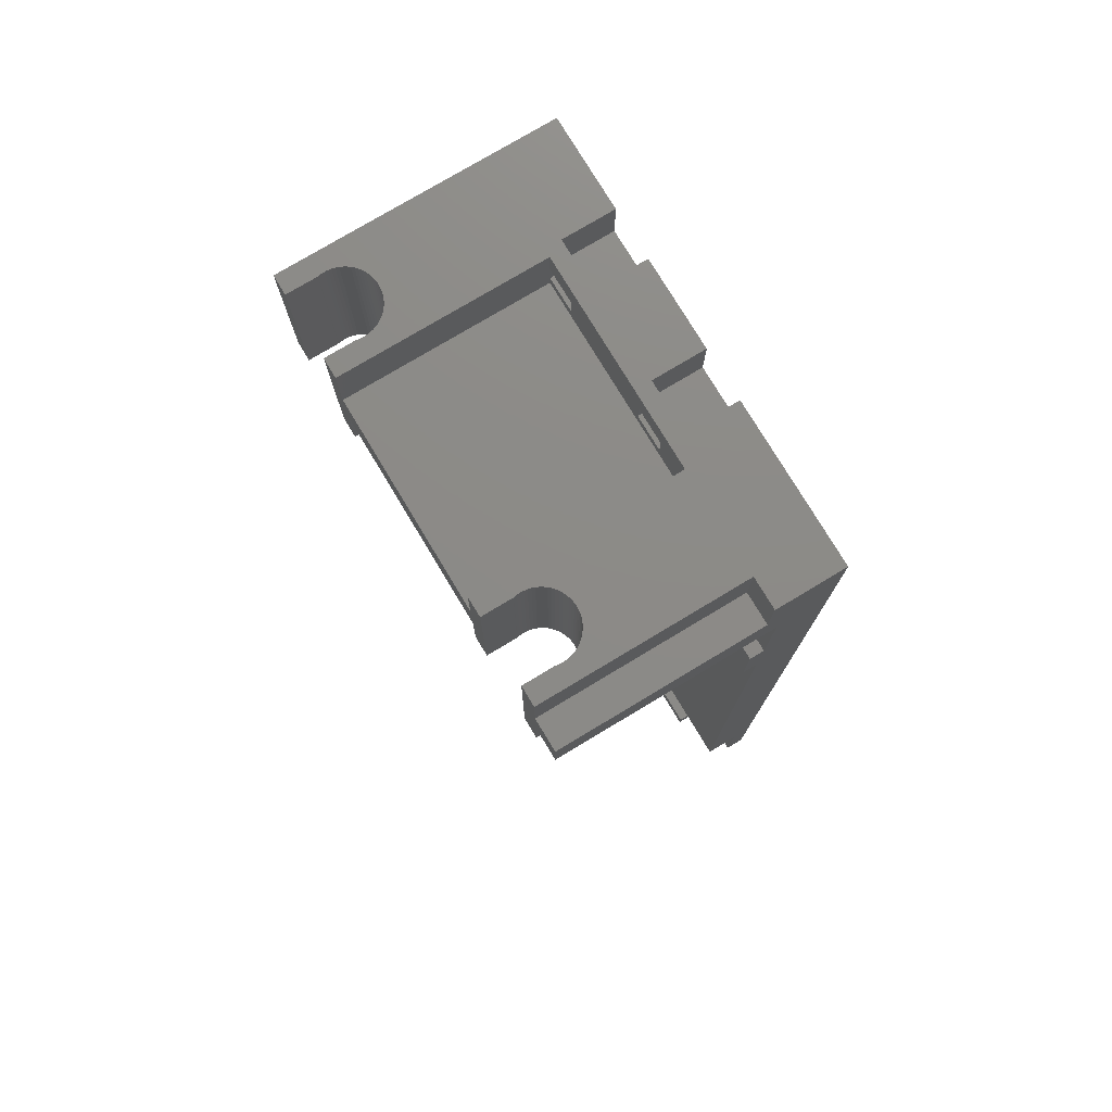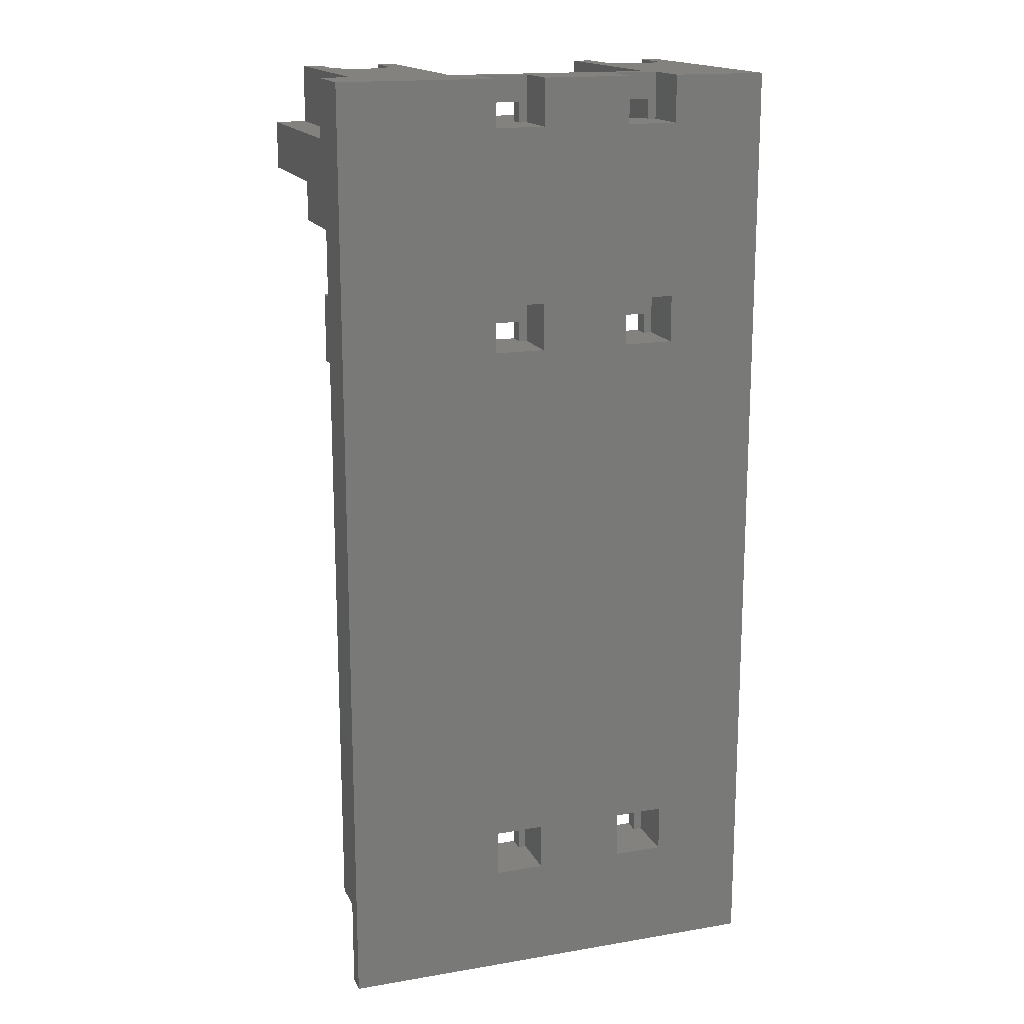
<metadata>
{"format":"stl","ext":"stl","renderer":"f3d","projection":"perspective","resolution":1024,"background":"white","views":[{"elev":76.8,"azim":59.0,"up":"+Y"},{"elev":16.5,"azim":161.0,"up":"+Y"}]}
</metadata>
<code>
# stl→obj: 384 verts, 788 faces
v -2.725 95 0
v -2.725 78 5.5
v -2.725 95 27.62
v -2.725 73.1 5.5
v -2.725 66.1 5.5
v -2.725 73.1 7
v -2.725 -4 0
v -2.725 -4 5.5
v -2.725 78 27.62
v -2.725 66.1 7
v 0 66.1 5.5
v -2.5 5.5 5.5
v 0 5.5 5.5
v -2.5 -2 5.5
v 5.05 -4 5.5
v 5.05 -2 5.5
v 34.5 53 5.5
v 43 66.1 5.5
v 34.5 60 5.5
v 33.55 66.1 5.5
v 33.55 60 5.5
v 43 5.5 5.5
v 33.55 5.5 5.5
v 33.55 53 5.5
v 4.275 6 5.5
v 11.05 5.5 5.5
v 29.27 6 5.5
v 1.55 53 5.5
v 4.275 13.9 5.5
v 2.5 53 5.5
v 1.55 5.5 5.5
v 29.27 13.9 5.5
v 32 5.5 5.5
v 32 66.1 5.5
v 29.5 5.5 5.5
v 2.5 60 5.5
v 1.55 66.1 5.5
v 1.55 60 5.5
v 29.5 -2 5.5
v 37.05 -4 5.5
v 37.05 -2 5.5
v 11.05 -4 5.5
v 29.27 84 5.5
v 7.775 84 5.5
v 29.27 78 5.5
v 39.77 78 5.5
v 43 84 5.5
v 39.77 84 5.5
v 43 73.1 5.5
v 7.775 78 5.5
v 43 73.1 7
v 43 66.1 7
v 43 89 27.62
v 43 84 27.62
v 43 89 7
v 43 95 0
v 43 95 7
v 43 5.5 2
v 43 -4 0
v 43 -4 2
v 21.4 95 0
v 12.15 95 5.35
v 21.4 95 5.35
v 12.15 95 0
v 39.77 95 7
v 26.6 95 0
v 29.27 95 7
v 26.6 95 5.35
v 7.775 95 27.62
v 5.775 95 24.52
v 5.775 95 27.62
v 5.786 95 24.47
v 5.834 95 24.15
v 5.85 95 23.82
v 5.834 95 23.5
v 5.786 95 23.18
v 5.707 95 22.86
v 7.775 95 7
v 2.851 95 20.52
v 2.525 95 20.5
v 3.174 95 20.56
v 3.49 95 20.64
v 3.797 95 20.75
v 4.092 95 20.89
v 4.372 95 21.06
v 4.634 95 21.25
v 4.876 95 21.47
v 5.095 95 21.72
v 5.29 95 21.98
v 5.457 95 22.26
v 5.597 95 22.55
v 39.77 95 27.62
v 37.77 95 24.52
v 37.77 95 27.62
v 37.79 95 24.47
v 37.83 95 24.15
v 37.85 95 23.82
v 37.83 95 23.5
v 37.79 95 23.18
v 37.71 95 22.86
v 34.85 95 20.52
v 34.52 95 20.5
v 35.17 95 20.56
v 35.49 95 20.64
v 35.8 95 20.75
v 36.09 95 20.89
v 36.37 95 21.06
v 36.63 95 21.25
v 36.88 95 21.47
v 37.1 95 21.72
v 37.29 95 21.98
v 37.46 95 22.26
v 37.6 95 22.55
v 31.27 95 24.52
v 29.27 95 27.62
v 31.27 95 27.62
v 31.26 95 24.47
v 31.22 95 24.15
v 31.2 95 23.82
v 31.22 95 23.5
v 31.26 95 23.18
v 31.34 95 22.86
v 31.45 95 22.55
v 34.2 95 20.52
v 33.88 95 20.56
v 33.56 95 20.64
v 33.25 95 20.75
v 32.96 95 20.89
v 32.68 95 21.06
v 32.42 95 21.25
v 32.17 95 21.47
v 31.95 95 21.72
v 31.76 95 21.98
v 31.59 95 22.26
v -0.725 95 24.52
v -0.725 95 27.62
v -0.7361 95 24.47
v -0.784 95 24.15
v -0.8 95 23.82
v -0.784 95 23.5
v -0.7361 95 23.18
v -0.6568 95 22.86
v -0.5469 95 22.55
v 2.199 95 20.52
v 1.876 95 20.56
v 1.56 95 20.64
v 6.95 95 5.35
v 1.253 95 20.75
v 0.9576 95 20.89
v 0.6777 95 21.06
v 0.4156 95 21.25
v 0.1739 95 21.47
v -0.04526 95 21.72
v -0.2396 95 21.98
v -0.4074 95 22.26
v 6.95 95 0
v 6.95 72.05 0
v 12.15 90.15 0
v 12.15 72.05 0
v 6.95 90.15 0
v 6.95 12.45 0
v 12.15 67.15 0
v 12.15 12.45 0
v 6.95 67.15 0
v 21.4 72.05 0
v 26.6 90.15 0
v 26.6 72.05 0
v 21.4 90.15 0
v 21.4 12.45 0
v 26.6 67.15 0
v 26.6 12.45 0
v 21.4 67.15 0
v 26.6 7.55 0
v 21.4 7.55 0
v 12.15 7.55 0
v 6.95 7.55 0
v 5.05 -4 2
v 11.05 -4 2
v 37.05 -4 2
v 4.275 13.9 7
v 4.275 6 7
v 29.27 13.9 7
v 25.75 9.65 7
v 29.27 6 7
v 22.25 9.65 7
v 11.3 9.65 7
v 22.25 7.55 7
v 7.8 9.65 7
v 25.75 7.55 7
v 11.3 7.55 7
v 7.8 7.55 7
v 33.55 70 7
v 32 70 7
v 25.75 67.15 7
v 25.75 69.25 7
v 22.25 69.25 7
v 11.3 69.25 7
v 22.25 67.15 7
v 7.8 69.25 7
v 1.55 70 7
v 7.8 67.15 7
v 0 70 7
v 0 66.1 7
v 33.55 66.1 7
v 32 66.1 7
v 11.3 67.15 7
v 1.55 66.1 7
v 39.77 89 7
v 25.75 92.25 7
v 29.27 89 7
v 22.25 92.25 7
v 11.3 92.25 7
v 22.25 90.15 7
v 7.775 89 7
v 7.8 92.25 7
v 25.75 90.15 7
v 11.3 90.15 7
v 7.8 90.15 7
v 39.77 89 27.62
v 39.77 84 27.62
v 37.77 78 27.62
v 39.77 78 27.62
v 7.775 89 27.62
v 7.775 84 27.62
v 5.775 78 27.62
v 7.775 78 27.62
v 29.27 84 27.62
v 29.27 89 27.62
v 31.27 78 27.62
v 29.27 78 27.62
v -0.725 78 27.62
v -0.725 78 24.52
v -0.7361 78 24.47
v -0.784 78 24.15
v -0.8 78 23.82
v -0.784 78 23.5
v -0.7361 78 23.18
v -0.6568 78 22.86
v 2.199 78 20.52
v 2.525 78 20.5
v 1.876 78 20.56
v 1.56 78 20.64
v 1.253 78 20.75
v 0.9576 78 20.89
v 0.6777 78 21.06
v 0.4156 78 21.25
v 0.1739 78 21.47
v -0.04526 78 21.72
v -0.2396 78 21.98
v -0.4074 78 22.26
v -0.5469 78 22.55
v 5.775 78 24.52
v 5.786 78 24.47
v 5.834 78 24.15
v 5.85 78 23.82
v 5.834 78 23.5
v 5.786 78 23.18
v 5.707 78 22.86
v 5.597 78 22.55
v 2.851 78 20.52
v 3.174 78 20.56
v 3.49 78 20.64
v 3.797 78 20.75
v 4.092 78 20.89
v 4.372 78 21.06
v 4.634 78 21.25
v 4.876 78 21.47
v 5.095 78 21.72
v 5.29 78 21.98
v 5.457 78 22.26
v 31.27 78 24.52
v 31.26 78 24.47
v 31.22 78 24.15
v 31.2 78 23.82
v 31.22 78 23.5
v 31.26 78 23.18
v 31.34 78 22.86
v 34.2 78 20.52
v 34.52 78 20.5
v 33.88 78 20.56
v 33.56 78 20.64
v 33.25 78 20.75
v 32.96 78 20.89
v 32.68 78 21.06
v 32.42 78 21.25
v 32.17 78 21.47
v 31.95 78 21.72
v 31.76 78 21.98
v 31.59 78 22.26
v 31.45 78 22.55
v 37.77 78 24.52
v 37.79 78 24.47
v 37.83 78 24.15
v 37.85 78 23.82
v 37.83 78 23.5
v 37.79 78 23.18
v 37.71 78 22.86
v 37.6 78 22.55
v 34.85 78 20.52
v 35.17 78 20.56
v 35.49 78 20.64
v 35.8 78 20.75
v 36.09 78 20.89
v 36.37 78 21.06
v 36.63 78 21.25
v 36.88 78 21.47
v 37.1 78 21.72
v 37.29 78 21.98
v 37.46 78 22.26
v 0 70 6.5
v 0 70.05 2
v 0 70.05 6.5
v 0 5.5 2
v 1.55 70.05 6.5
v 1.55 70 6.5
v 1.55 70.05 2
v 1.55 60 2
v 1.55 5.5 2
v 1.55 53 2
v 2.5 53 2
v 2.5 60 2
v 11.05 5.5 2
v 5.05 -2 2
v -2.5 -2 2
v -2.5 5.5 2
v 32 70 6.5
v 32 70.05 2
v 32 70.05 6.5
v 32 5.5 2
v 33.55 70.05 6.5
v 33.55 70 6.5
v 33.55 70.05 2
v 33.55 60 2
v 33.55 5.5 2
v 33.55 53 2
v 34.5 53 2
v 34.5 60 2
v 37.05 -2 2
v 29.5 -2 2
v 29.5 5.5 2
v 6.95 7.55 5.35
v 6.95 12.45 5.35
v 7.8 7.55 5.35
v 7.8 9.65 5.35
v 11.3 9.65 5.35
v 12.15 7.55 5.35
v 11.3 7.55 5.35
v 12.15 12.45 5.35
v 6.95 67.15 5.35
v 6.95 72.05 5.35
v 7.8 67.15 5.35
v 7.8 69.25 5.35
v 11.3 69.25 5.35
v 12.15 67.15 5.35
v 11.3 67.15 5.35
v 12.15 72.05 5.35
v 6.95 90.15 5.35
v 7.8 90.15 5.35
v 7.8 92.25 5.35
v 11.3 92.25 5.35
v 12.15 90.15 5.35
v 11.3 90.15 5.35
v 21.4 7.55 5.35
v 21.4 12.45 5.35
v 22.25 7.55 5.35
v 22.25 9.65 5.35
v 25.75 9.65 5.35
v 26.6 7.55 5.35
v 25.75 7.55 5.35
v 26.6 12.45 5.35
v 21.4 67.15 5.35
v 21.4 72.05 5.35
v 22.25 67.15 5.35
v 22.25 69.25 5.35
v 25.75 69.25 5.35
v 26.6 67.15 5.35
v 25.75 67.15 5.35
v 26.6 72.05 5.35
v 21.4 90.15 5.35
v 22.25 90.15 5.35
v 22.25 92.25 5.35
v 25.75 92.25 5.35
v 26.6 90.15 5.35
v 25.75 90.15 5.35
f 1 2 3
f 1 4 2
f 4 5 6
f 1 5 4
f 7 5 1
f 5 7 8
f 3 2 9
f 6 5 10
f 11 12 13
f 8 12 5
f 5 12 11
f 14 15 16
f 14 8 15
f 12 8 14
f 17 18 19
f 20 19 18
f 19 20 21
f 18 17 22
f 23 17 24
f 17 23 22
f 25 26 27
f 28 29 30
f 31 29 28
f 25 31 26
f 29 31 25
f 32 33 34
f 33 27 35
f 27 33 32
f 30 34 36
f 32 30 29
f 34 30 32
f 37 36 34
f 36 37 38
f 39 40 41
f 35 27 39
f 26 39 27
f 39 42 40
f 42 39 26
f 43 44 45
f 46 47 48
f 47 46 49
f 45 49 46
f 50 45 44
f 4 45 50
f 4 50 2
f 45 4 49
f 51 52 49
f 53 54 55
f 55 56 57
f 47 55 54
f 47 56 55
f 49 56 47
f 18 49 52
f 49 18 56
f 58 18 22
f 18 58 56
f 59 58 60
f 58 59 56
f 61 62 63
f 62 61 64
f 56 65 57
f 66 65 56
f 63 67 68
f 65 66 67
f 67 66 68
f 69 70 71
f 69 72 70
f 69 73 72
f 69 74 73
f 69 75 74
f 69 76 75
f 69 77 76
f 78 77 69
f 79 78 80
f 81 78 79
f 82 78 81
f 83 78 82
f 84 78 83
f 85 78 84
f 86 78 85
f 87 78 86
f 88 78 87
f 89 78 88
f 90 78 89
f 91 78 90
f 77 78 91
f 92 93 94
f 92 95 93
f 92 96 95
f 92 97 96
f 92 98 97
f 92 99 98
f 92 100 99
f 65 100 92
f 101 65 102
f 103 65 101
f 104 65 103
f 105 65 104
f 106 65 105
f 107 65 106
f 108 65 107
f 109 65 108
f 110 65 109
f 111 65 110
f 112 65 111
f 113 65 112
f 100 65 113
f 114 115 116
f 117 115 114
f 118 115 117
f 119 115 118
f 120 115 119
f 121 115 120
f 122 115 121
f 67 122 123
f 67 102 65
f 102 67 124
f 124 67 125
f 125 67 126
f 126 67 127
f 127 67 128
f 128 67 129
f 129 67 130
f 130 67 131
f 131 67 132
f 132 67 133
f 122 67 115
f 134 67 123
f 133 67 134
f 135 3 136
f 137 3 135
f 138 3 137
f 139 3 138
f 140 3 139
f 141 3 140
f 142 3 141
f 1 142 143
f 78 144 80
f 78 145 144
f 78 146 145
f 147 146 78
f 146 147 148
f 1 148 147
f 148 1 149
f 149 1 150
f 150 1 151
f 151 1 152
f 152 1 153
f 67 63 78
f 62 78 63
f 147 78 62
f 153 1 154
f 154 1 155
f 1 147 156
f 155 1 143
f 142 1 3
f 157 158 159
f 158 157 160
f 161 162 163
f 162 161 164
f 165 166 167
f 166 165 168
f 169 170 171
f 170 169 172
f 171 59 173
f 59 174 173
f 163 169 174
f 169 163 172
f 172 162 165
f 159 165 162
f 163 174 175
f 7 174 59
f 174 7 175
f 7 161 176
f 161 7 164
f 1 164 7
f 157 1 160
f 175 7 176
f 164 1 157
f 160 1 156
f 170 59 171
f 59 170 56
f 167 56 170
f 166 56 167
f 56 166 66
f 172 163 162
f 165 159 168
f 158 168 159
f 168 158 61
f 61 158 64
f 8 177 15
f 7 178 177
f 178 59 179
f 7 177 8
f 178 7 59
f 179 59 60
f 178 40 42
f 40 178 179
f 25 180 29
f 180 25 181
f 182 183 184
f 182 185 183
f 185 186 187
f 182 186 185
f 180 186 182
f 181 188 180
f 186 180 188
f 189 184 183
f 187 184 189
f 190 187 186
f 187 190 184
f 181 190 191
f 190 181 184
f 188 181 191
f 184 32 182
f 32 184 27
f 25 184 181
f 184 25 27
f 32 180 182
f 180 32 29
f 51 192 52
f 51 193 192
f 194 193 195
f 196 193 51
f 193 196 195
f 196 197 198
f 6 196 51
f 196 6 197
f 199 200 201
f 197 6 199
f 199 6 200
f 200 6 202
f 10 202 6
f 202 10 203
f 52 192 204
f 193 194 205
f 198 205 194
f 206 198 197
f 206 205 198
f 207 206 201
f 206 207 205
f 207 201 200
f 5 203 10
f 203 5 11
f 20 52 204
f 52 20 18
f 37 205 207
f 205 37 34
f 49 6 51
f 6 49 4
f 65 55 57
f 55 65 208
f 67 209 210
f 67 211 209
f 211 212 213
f 78 211 67
f 211 78 212
f 214 215 78
f 212 78 215
f 216 210 209
f 213 210 216
f 217 213 212
f 214 213 217
f 214 217 218
f 213 214 210
f 215 214 218
f 94 219 92
f 219 94 220
f 221 220 94
f 220 221 222
f 219 54 53
f 54 219 220
f 71 223 69
f 223 71 224
f 225 224 71
f 224 225 226
f 223 227 228
f 227 223 224
f 228 116 115
f 116 228 229
f 227 229 228
f 229 227 230
f 3 231 136
f 231 3 9
f 226 44 224
f 44 226 50
f 223 78 69
f 78 223 214
f 9 232 231
f 9 233 232
f 9 234 233
f 9 235 234
f 9 236 235
f 9 237 236
f 9 238 237
f 2 238 9
f 239 2 240
f 241 2 239
f 242 2 241
f 243 2 242
f 244 2 243
f 245 2 244
f 246 2 245
f 247 2 246
f 248 2 247
f 249 2 248
f 250 2 249
f 251 2 250
f 238 2 251
f 252 226 225
f 253 226 252
f 254 226 253
f 255 226 254
f 256 226 255
f 257 226 256
f 258 226 257
f 50 258 259
f 50 240 2
f 240 50 260
f 260 50 261
f 261 50 262
f 262 50 263
f 263 50 264
f 264 50 265
f 265 50 266
f 266 50 267
f 267 50 268
f 268 50 269
f 258 50 226
f 270 50 259
f 269 50 270
f 45 227 43
f 227 45 230
f 210 115 67
f 115 210 228
f 222 48 220
f 48 222 46
f 219 65 92
f 65 219 208
f 230 271 229
f 230 272 271
f 230 273 272
f 230 274 273
f 230 275 274
f 230 276 275
f 230 277 276
f 45 277 230
f 278 45 279
f 280 45 278
f 281 45 280
f 282 45 281
f 283 45 282
f 284 45 283
f 285 45 284
f 286 45 285
f 287 45 286
f 288 45 287
f 289 45 288
f 290 45 289
f 277 45 290
f 291 222 221
f 292 222 291
f 293 222 292
f 294 222 293
f 295 222 294
f 296 222 295
f 297 222 296
f 46 297 298
f 46 279 45
f 279 46 299
f 299 46 300
f 300 46 301
f 301 46 302
f 302 46 303
f 303 46 304
f 304 46 305
f 305 46 306
f 306 46 307
f 307 46 308
f 297 46 222
f 309 46 298
f 308 46 309
f 55 219 53
f 219 55 208
f 210 223 228
f 223 210 214
f 48 54 220
f 54 48 47
f 44 227 224
f 227 44 43
f 231 135 136
f 135 231 232
f 252 71 70
f 71 252 225
f 229 114 116
f 114 229 271
f 291 94 93
f 94 291 221
f 255 73 74
f 73 255 254
f 234 139 138
f 139 234 235
f 144 240 80
f 240 144 239
f 269 90 89
f 90 269 270
f 81 262 82
f 262 81 261
f 86 267 87
f 267 86 266
f 259 77 91
f 77 259 258
f 148 242 146
f 242 148 243
f 249 153 154
f 153 249 248
f 238 143 142
f 143 238 251
f 253 70 72
f 70 253 252
f 254 72 73
f 72 254 253
f 232 137 135
f 137 232 233
f 233 138 137
f 138 233 234
f 256 74 75
f 74 256 255
f 80 260 79
f 260 80 240
f 83 264 84
f 264 83 263
f 85 266 86
f 266 85 265
f 267 88 87
f 88 267 268
f 268 89 88
f 89 268 269
f 152 246 151
f 246 152 247
f 151 245 150
f 245 151 246
f 150 244 149
f 244 150 245
f 145 239 144
f 239 145 241
f 251 155 143
f 155 251 250
f 250 154 155
f 154 250 249
f 235 140 139
f 140 235 236
f 237 142 141
f 142 237 238
f 236 141 140
f 141 236 237
f 79 261 81
f 261 79 260
f 82 263 83
f 263 82 262
f 84 265 85
f 265 84 264
f 270 91 90
f 91 270 259
f 149 243 148
f 243 149 244
f 146 241 145
f 241 146 242
f 248 152 153
f 152 248 247
f 258 76 77
f 76 258 257
f 257 75 76
f 75 257 256
f 292 93 95
f 93 292 291
f 294 96 97
f 96 294 293
f 273 119 118
f 119 273 274
f 288 132 133
f 132 288 287
f 308 112 111
f 112 308 309
f 103 301 104
f 301 103 300
f 108 306 109
f 306 108 305
f 298 100 113
f 100 298 297
f 127 281 126
f 281 127 282
f 129 283 128
f 283 129 284
f 293 95 96
f 95 293 292
f 271 117 114
f 117 271 272
f 272 118 117
f 118 272 273
f 102 299 101
f 299 102 279
f 101 300 103
f 300 101 299
f 105 303 106
f 303 105 302
f 107 305 108
f 305 107 304
f 106 304 107
f 304 106 303
f 306 110 109
f 110 306 307
f 307 111 110
f 111 307 308
f 125 278 124
f 278 125 280
f 131 285 130
f 285 131 286
f 128 282 127
f 282 128 283
f 124 279 102
f 279 124 278
f 130 284 129
f 284 130 285
f 287 131 132
f 131 287 286
f 290 134 123
f 134 290 289
f 276 122 121
f 122 276 277
f 274 120 119
f 120 274 275
f 277 123 122
f 123 277 290
f 104 302 105
f 302 104 301
f 309 113 112
f 113 309 298
f 297 99 100
f 99 297 296
f 295 97 98
f 97 295 294
f 126 280 125
f 280 126 281
f 289 133 134
f 133 289 288
f 275 121 120
f 121 275 276
f 296 98 99
f 98 296 295
f 202 203 310
f 310 311 312
f 11 310 203
f 310 11 311
f 313 11 13
f 11 313 311
f 310 314 315
f 314 310 312
f 316 315 314
f 207 315 37
f 316 37 315
f 317 37 316
f 37 317 38
f 315 207 200
f 318 28 319
f 28 318 31
f 311 314 312
f 314 311 316
f 311 317 316
f 317 311 319
f 313 319 311
f 317 320 321
f 320 317 319
f 322 323 178
f 318 323 322
f 319 313 318
f 324 318 313
f 324 313 325
f 318 324 323
f 178 323 177
f 14 325 12
f 325 14 324
f 323 14 16
f 14 323 324
f 318 26 31
f 26 318 322
f 325 13 12
f 13 325 313
f 320 36 321
f 36 320 30
f 317 36 38
f 36 317 321
f 320 28 30
f 28 320 319
f 310 200 202
f 200 310 315
f 15 323 16
f 323 15 177
f 178 26 322
f 26 178 42
f 193 205 326
f 326 327 328
f 34 326 205
f 326 34 327
f 329 34 33
f 34 329 327
f 326 330 331
f 330 326 328
f 332 331 330
f 204 331 20
f 332 20 331
f 333 20 332
f 20 333 21
f 331 204 192
f 334 24 335
f 24 334 23
f 327 330 328
f 330 327 332
f 327 333 332
f 333 327 335
f 329 335 327
f 333 336 337
f 336 333 335
f 58 338 60
f 334 338 58
f 335 329 334
f 339 334 329
f 339 329 340
f 334 339 338
f 60 338 179
f 39 340 35
f 340 39 339
f 338 39 41
f 39 338 339
f 334 22 23
f 22 334 58
f 340 33 35
f 33 340 329
f 336 19 337
f 19 336 17
f 333 19 21
f 19 333 337
f 336 24 17
f 24 336 335
f 326 192 193
f 192 326 331
f 40 338 41
f 338 40 179
f 341 161 342
f 161 341 176
f 343 341 344
f 345 346 347
f 346 345 348
f 344 348 345
f 344 342 348
f 342 344 341
f 175 348 163
f 348 175 346
f 161 348 342
f 348 161 163
f 175 347 346
f 347 175 343
f 176 343 175
f 343 176 341
f 347 191 190
f 191 347 343
f 191 344 188
f 344 191 343
f 347 186 345
f 186 347 190
f 344 186 188
f 186 344 345
f 349 157 350
f 157 349 164
f 351 349 352
f 353 354 355
f 354 353 356
f 352 356 353
f 352 350 356
f 350 352 349
f 162 356 159
f 356 162 354
f 157 356 350
f 356 157 159
f 162 355 354
f 355 162 351
f 164 351 162
f 351 164 349
f 355 201 206
f 201 355 351
f 201 352 199
f 352 201 351
f 355 197 353
f 197 355 206
f 352 197 199
f 197 352 353
f 357 156 147
f 156 357 160
f 358 357 359
f 360 361 362
f 361 360 62
f 359 62 360
f 359 147 62
f 147 359 357
f 158 62 64
f 62 158 361
f 158 362 361
f 362 158 358
f 160 358 158
f 358 160 357
f 362 218 217
f 218 362 358
f 218 359 215
f 359 218 358
f 362 212 360
f 212 362 217
f 359 212 215
f 212 359 360
f 363 169 364
f 169 363 174
f 365 363 366
f 367 368 369
f 368 367 370
f 366 370 367
f 366 364 370
f 364 366 363
f 173 370 171
f 370 173 368
f 169 370 364
f 370 169 171
f 173 369 368
f 369 173 365
f 174 365 173
f 365 174 363
f 369 187 189
f 187 369 365
f 187 366 185
f 366 187 365
f 369 183 367
f 183 369 189
f 366 183 185
f 183 366 367
f 371 165 372
f 165 371 172
f 373 371 374
f 375 376 377
f 376 375 378
f 374 378 375
f 374 372 378
f 372 374 371
f 170 378 167
f 378 170 376
f 165 378 372
f 378 165 167
f 170 377 376
f 377 170 373
f 172 373 170
f 373 172 371
f 377 198 194
f 198 377 373
f 198 374 196
f 374 198 373
f 377 195 375
f 195 377 194
f 374 195 196
f 195 374 375
f 379 61 63
f 61 379 168
f 380 379 381
f 382 383 384
f 383 382 68
f 381 68 382
f 381 63 68
f 63 381 379
f 166 68 66
f 68 166 383
f 166 384 383
f 384 166 380
f 168 380 166
f 380 168 379
f 384 213 216
f 213 384 380
f 213 381 211
f 381 213 380
f 384 209 382
f 209 384 216
f 381 209 211
f 209 381 382

</code>
